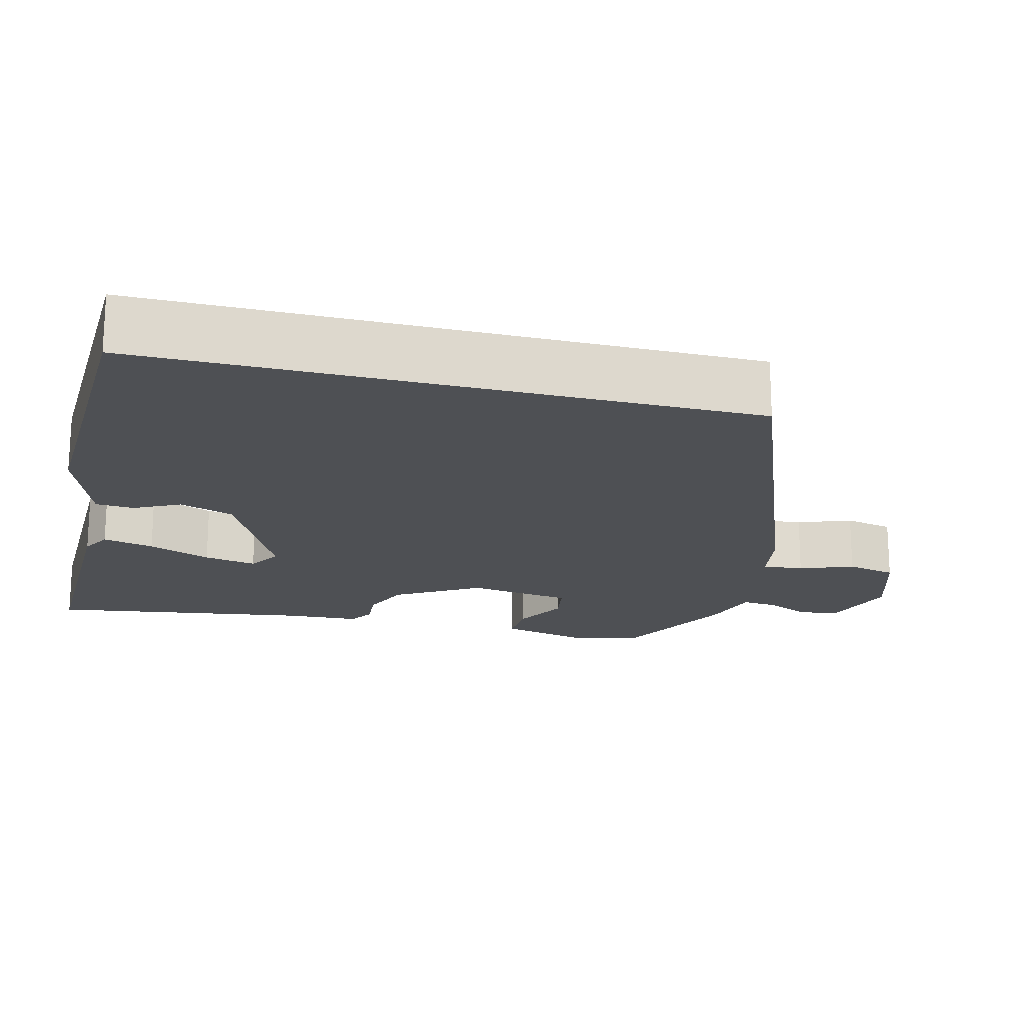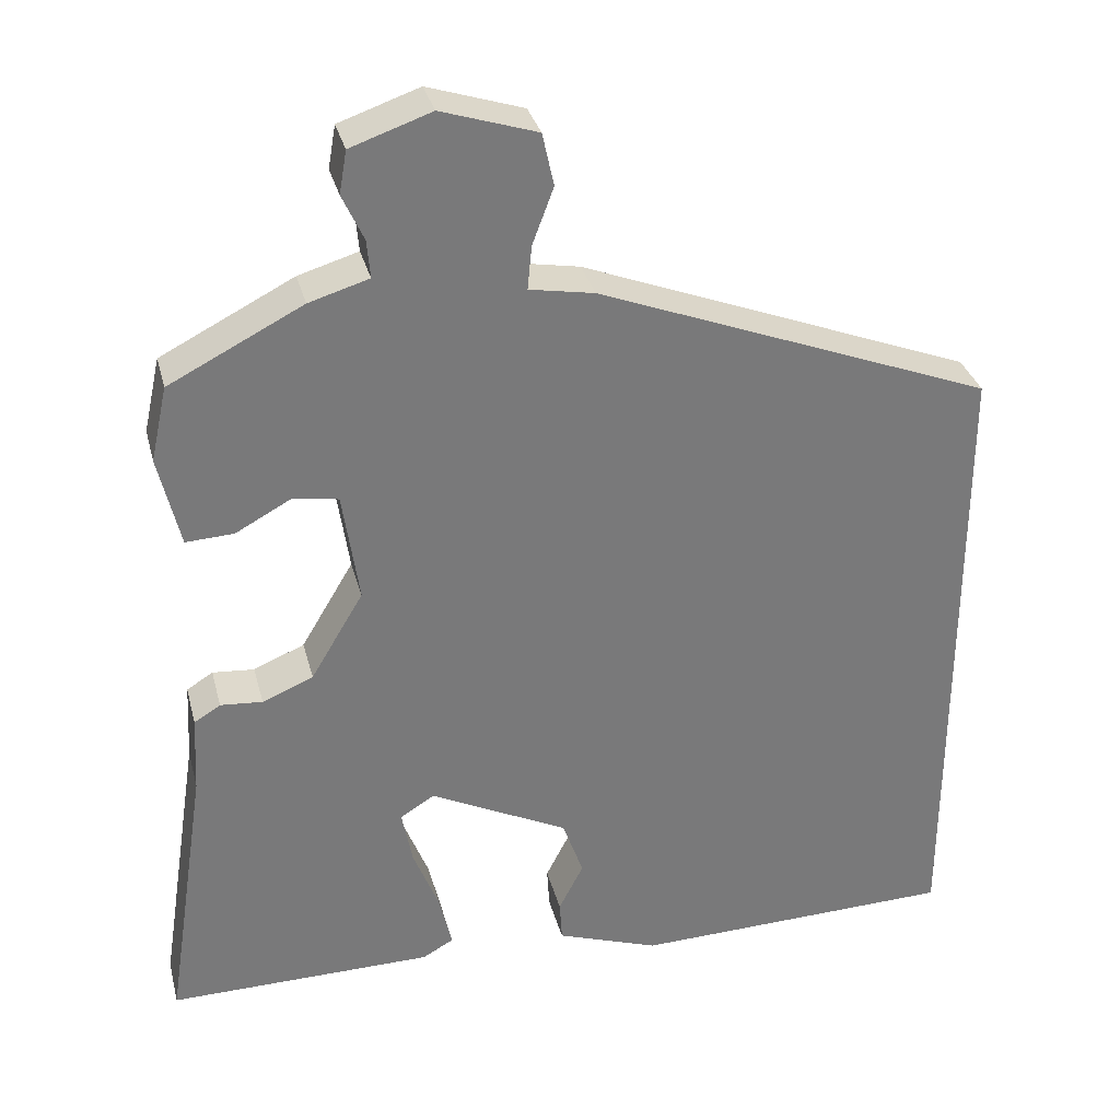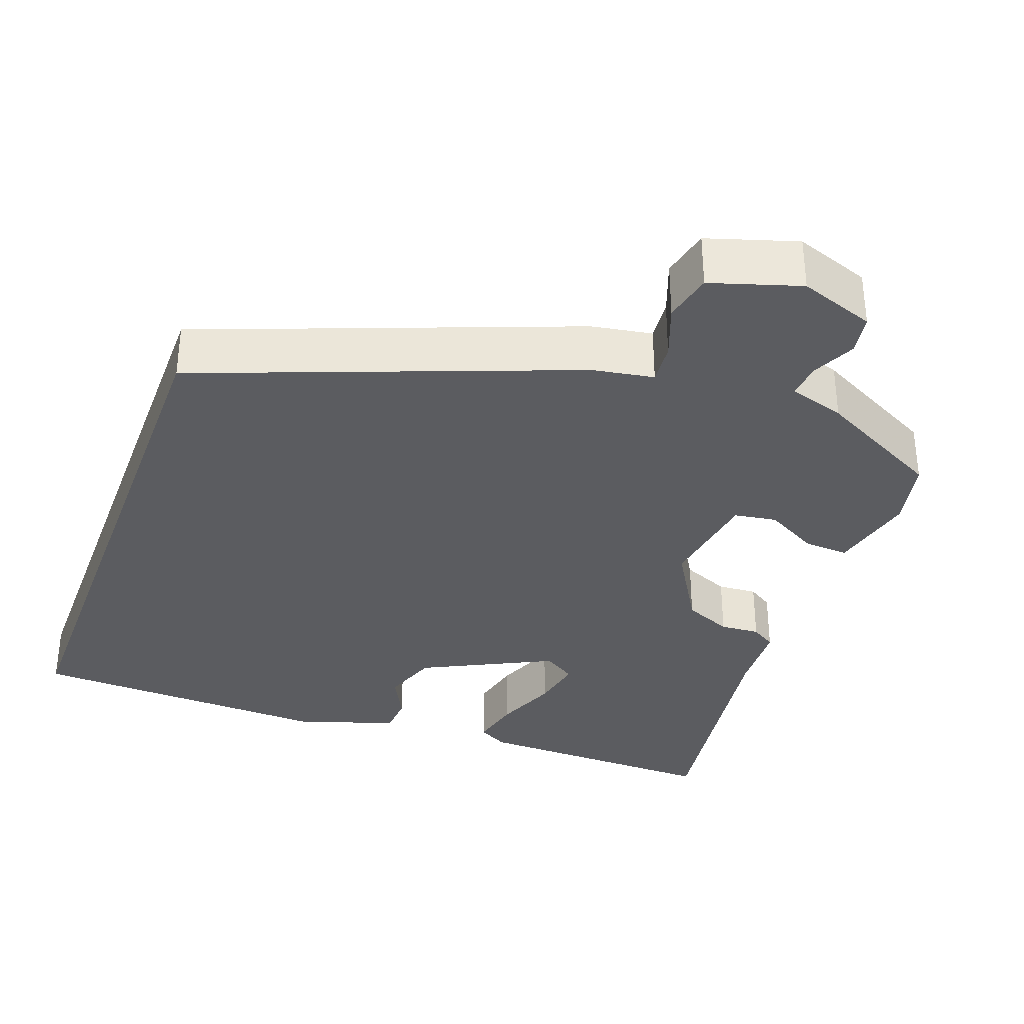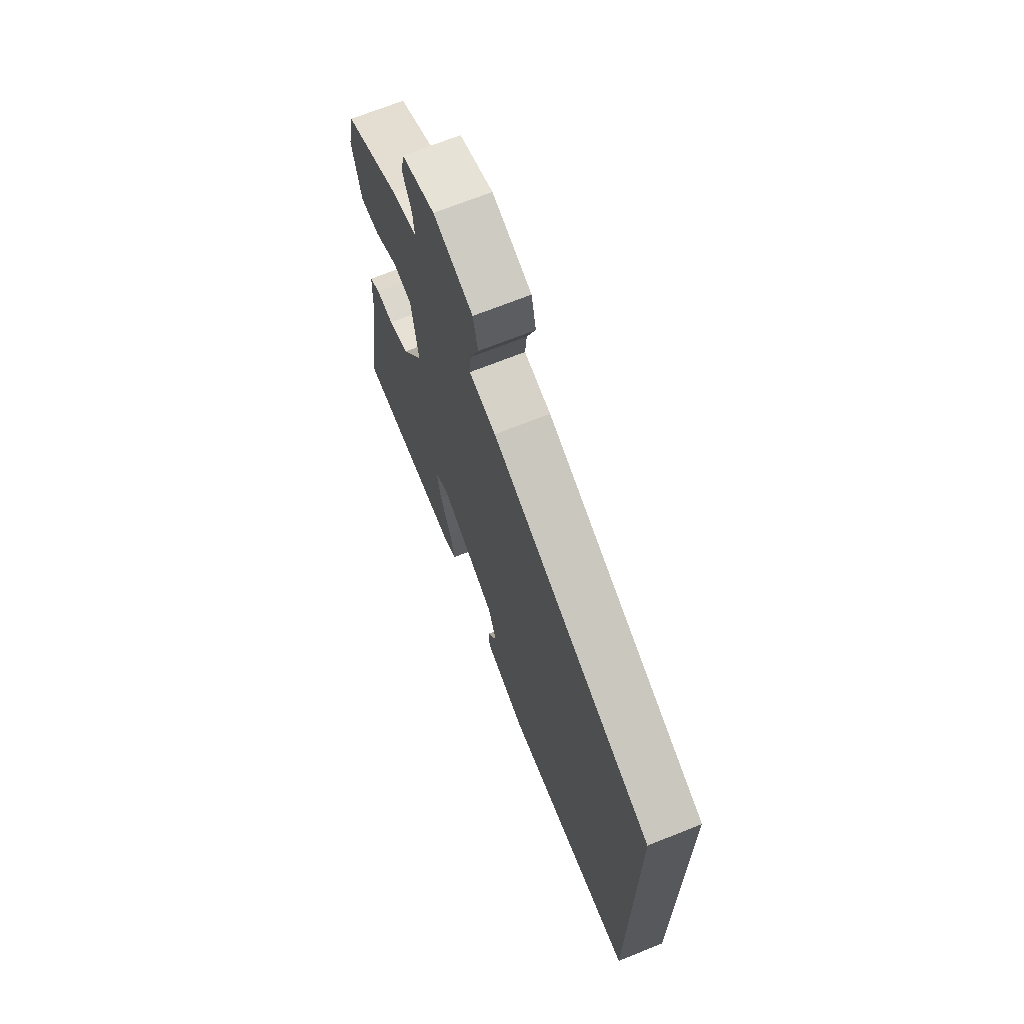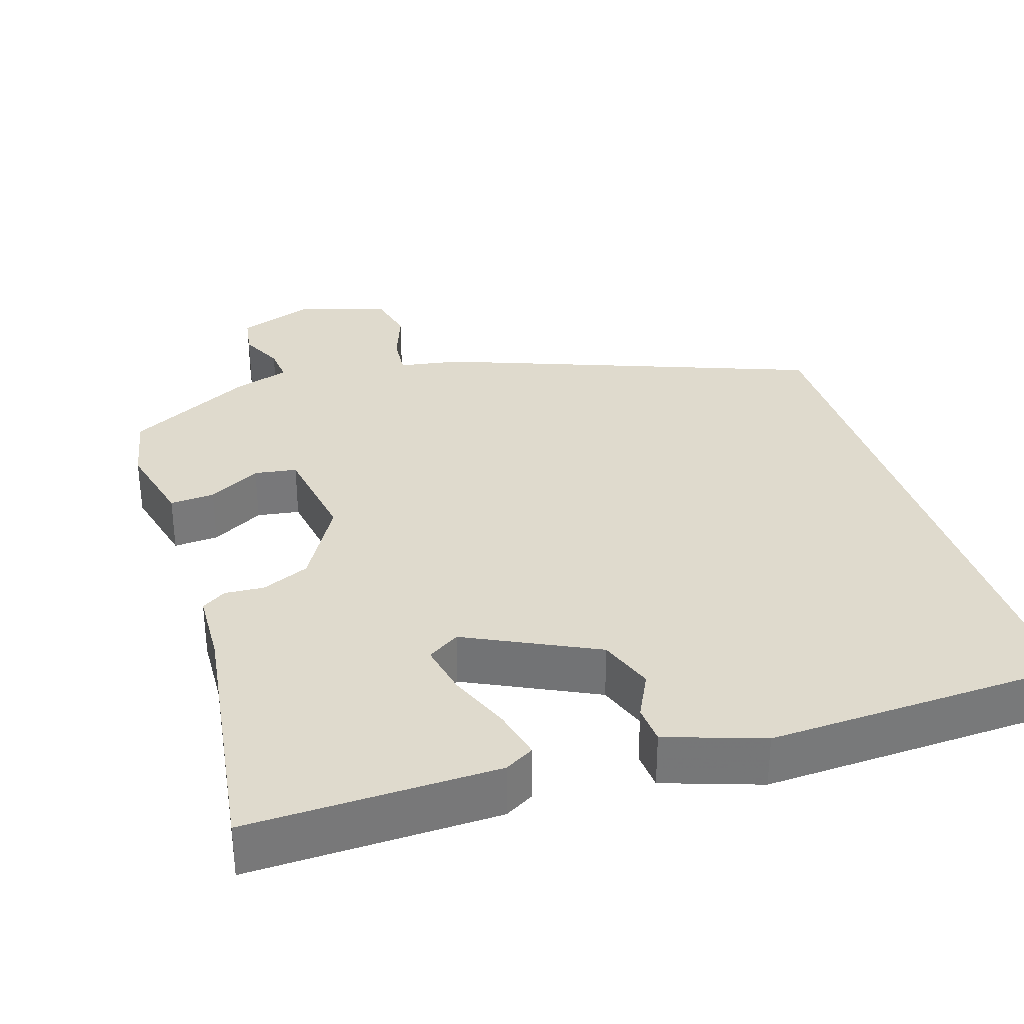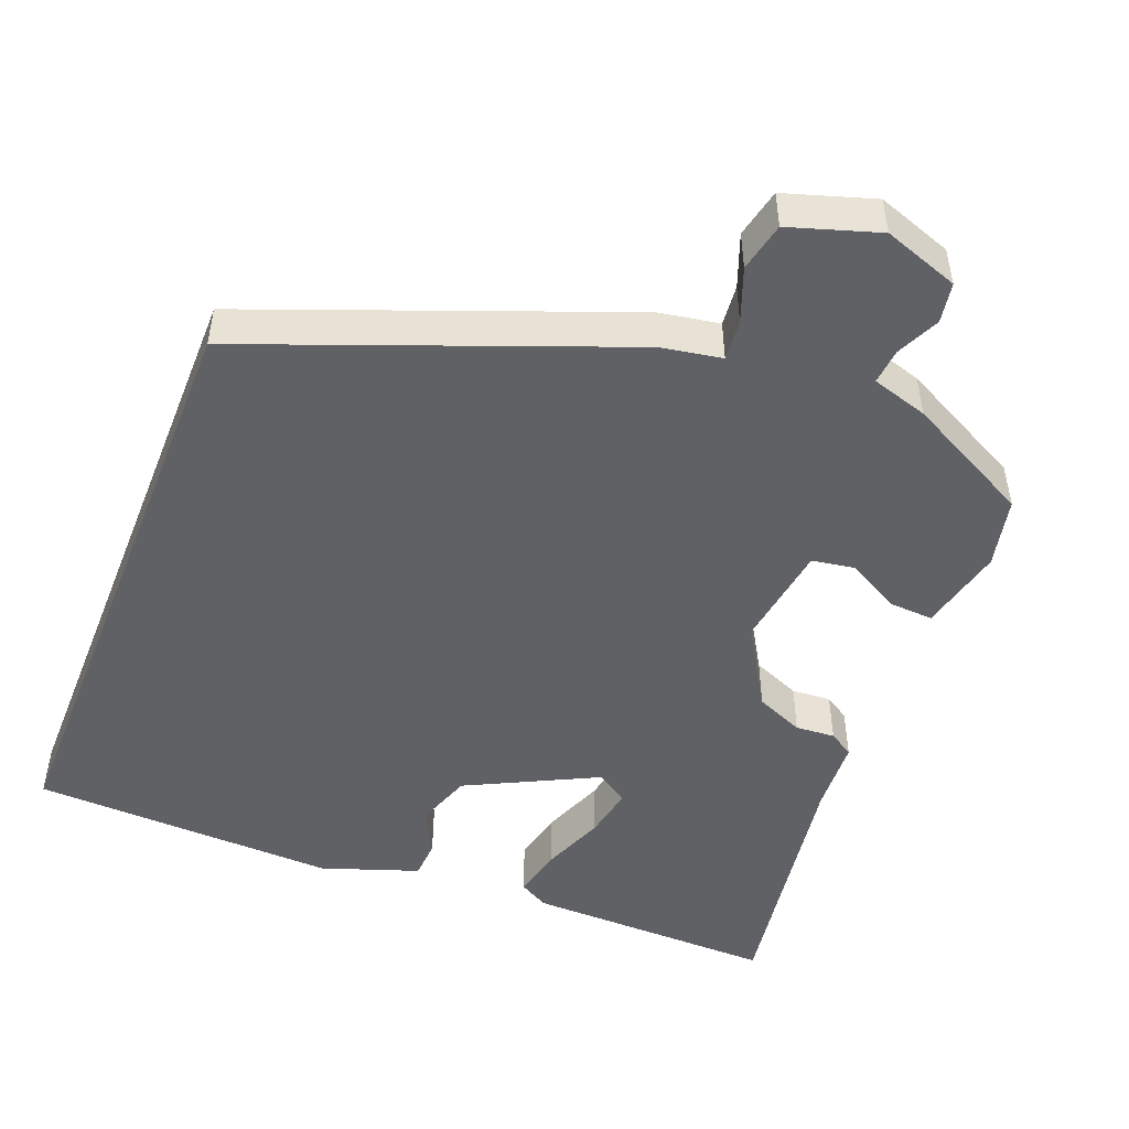
<metadata>
{"format":"obj","ext":"obj","renderer":"f3d","projection":"perspective","resolution":1024,"background":"white","views":[{"elev":-18.9,"azim":-104.3,"up":"+Y"},{"elev":32.5,"azim":166.0,"up":"+Z"},{"elev":-34.6,"azim":-20.4,"up":"+Y"},{"elev":69.3,"azim":-111.9,"up":"+Z"},{"elev":32.9,"azim":161.8,"up":"+Y"},{"elev":-49.4,"azim":-21.6,"up":"+Y"}]}
</metadata>
<code>
v -0.5 0.07 0.301
v -0.018 0.07 0.487
v 0.061 0.07 0.501
v 0.056 0.07 0.554
v 0.03 0.07 0.623
v 0.044 0.07 0.687
v 0.16 0.07 0.724
v 0.258 0.07 0.69
v 0.267 0.07 0.638
v 0.241 0.07 0.582
v 0.237 0.07 0.536
v 0.31 0.07 0.514
v 0.472 0.07 0.431
v 0.492 0.07 0.34
v 0.466 0.07 0.229
v 0.408 0.07 0.232
v 0.34 0.07 0.269
v 0.285 0.07 0.26
v 0.265 0.07 0.125
v 0.329 0.07 0.018
v 0.391 0.07 -0.008
v 0.442 0.07 -0.004
v 0.474 0.07 -0.024
v 0.479 0.07 -0.119
v 0.53 0.07 -0.454
v 0.207 0.07 -0.45
v 0.169 0.07 -0.429
v 0.184 0.07 -0.363
v 0.216 0.07 -0.282
v 0.229 0.07 -0.214
v 0.187 0.07 -0.188
v 0.019 0.07 -0.272
v -0.006 0.07 -0.343
v 0.024 0.07 -0.402
v 0.021 0.07 -0.452
v -0.104 0.07 -0.496
v -0.5 0.07 -0.484
v -0.5 0 0.301
v -0.018 0 0.487
v 0.061 0 0.501
v 0.056 0 0.554
v 0.03 0 0.623
v 0.044 0 0.687
v 0.16 0 0.724
v 0.258 0 0.69
v 0.267 0 0.638
v 0.241 0 0.582
v 0.237 0 0.536
v 0.31 0 0.514
v 0.472 0 0.431
v 0.492 0 0.34
v 0.466 0 0.229
v 0.408 0 0.232
v 0.34 0 0.269
v 0.285 0 0.26
v 0.265 0 0.125
v 0.329 0 0.018
v 0.391 0 -0.008
v 0.442 0 -0.004
v 0.474 0 -0.024
v 0.479 0 -0.119
v 0.53 0 -0.454
v 0.207 0 -0.45
v 0.169 0 -0.429
v 0.184 0 -0.363
v 0.216 0 -0.282
v 0.229 0 -0.214
v 0.187 0 -0.188
v 0.019 0 -0.272
v -0.006 0 -0.343
v 0.024 0 -0.402
v 0.021 0 -0.452
v -0.104 0 -0.496
v -0.5 0 -0.484
f 36 37 1
f 35 36 1
f 34 35 1
f 33 34 1
f 1 2 3
f 33 1 3
f 32 33 3
f 31 32 3
f 30 31 3 4
f 27 28 29
f 26 27 29
f 25 26 29
f 24 25 29
f 24 29 30
f 23 24 30
f 22 23 30
f 21 22 30
f 20 21 30
f 19 20 30
f 15 16 17
f 14 15 17
f 13 14 17
f 12 13 17
f 11 12 17
f 11 17 18
f 8 9 10
f 7 8 10
f 6 7 10
f 5 6 10
f 4 5 10
f 4 10 11
f 19 30 4 11
f 11 18 19
f 38 74 73
f 38 73 72
f 38 72 71
f 38 71 70
f 40 39 38
f 40 38 70
f 40 70 69
f 40 69 68
f 41 40 68 67
f 66 65 64
f 66 64 63
f 66 63 62
f 66 62 61
f 67 66 61
f 67 61 60
f 67 60 59
f 67 59 58
f 67 58 57
f 67 57 56
f 54 53 52
f 54 52 51
f 54 51 50
f 54 50 49
f 54 49 48
f 55 54 48
f 47 46 45
f 47 45 44
f 47 44 43
f 47 43 42
f 47 42 41
f 48 47 41
f 48 41 67 56
f 56 55 48
f 1 38 39 2
f 2 39 40 3
f 3 40 41 4
f 4 41 42 5
f 5 42 43 6
f 6 43 44 7
f 7 44 45 8
f 8 45 46 9
f 9 46 47 10
f 10 47 48 11
f 11 48 49 12
f 12 49 50 13
f 13 50 51 14
f 14 51 52 15
f 15 52 53 16
f 16 53 54 17
f 17 54 55 18
f 18 55 56 19
f 19 56 57 20
f 20 57 58 21
f 21 58 59 22
f 22 59 60 23
f 23 60 61 24
f 24 61 62 25
f 25 62 63 26
f 26 63 64 27
f 27 64 65 28
f 28 65 66 29
f 29 66 67 30
f 30 67 68 31
f 31 68 69 32
f 32 69 70 33
f 33 70 71 34
f 34 71 72 35
f 35 72 73 36
f 36 73 74 37
f 37 74 38 1

</code>
